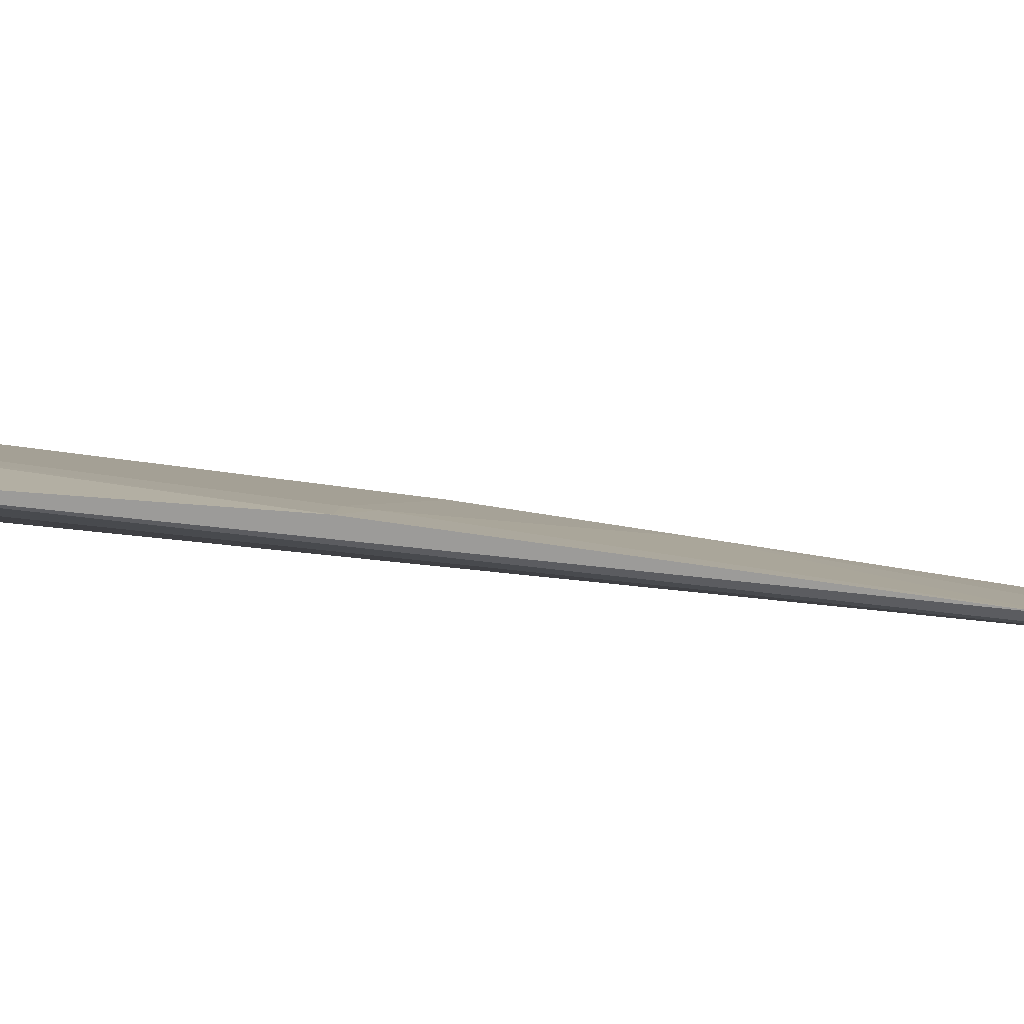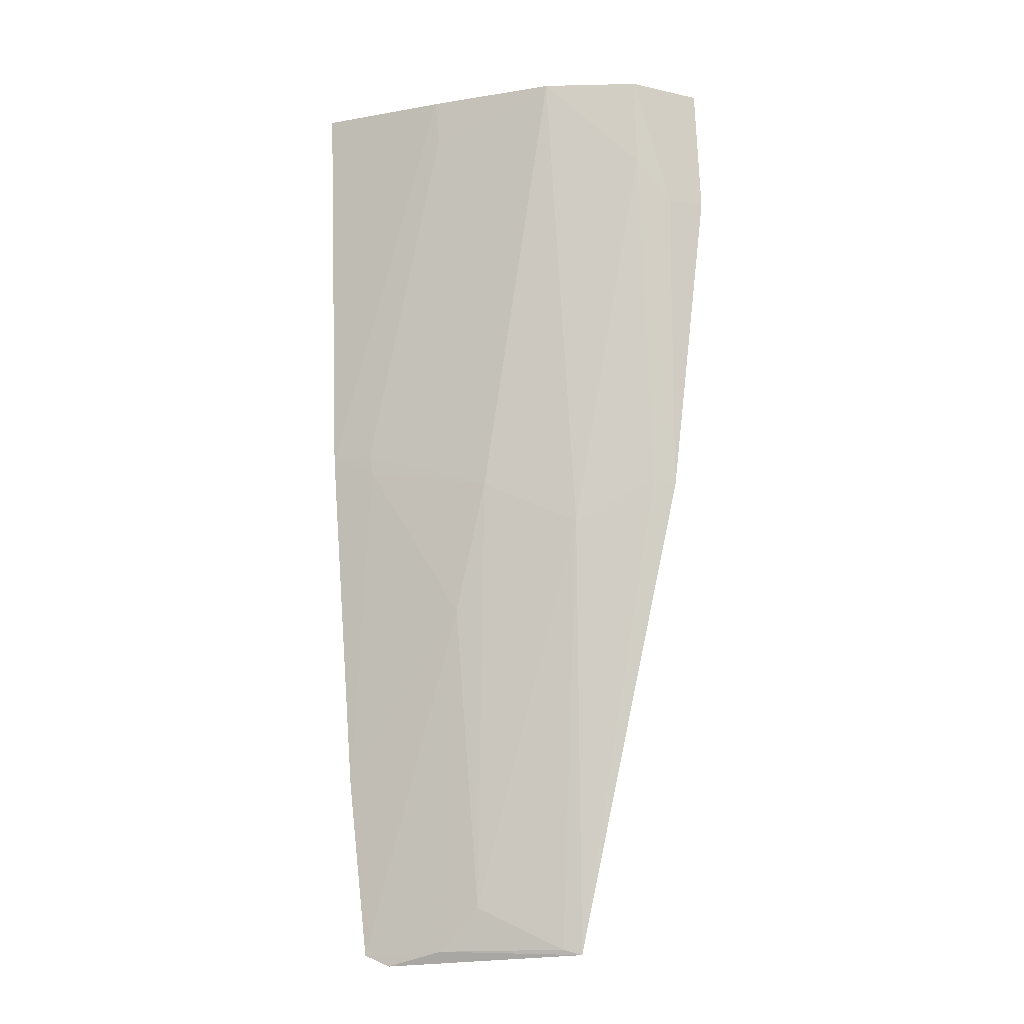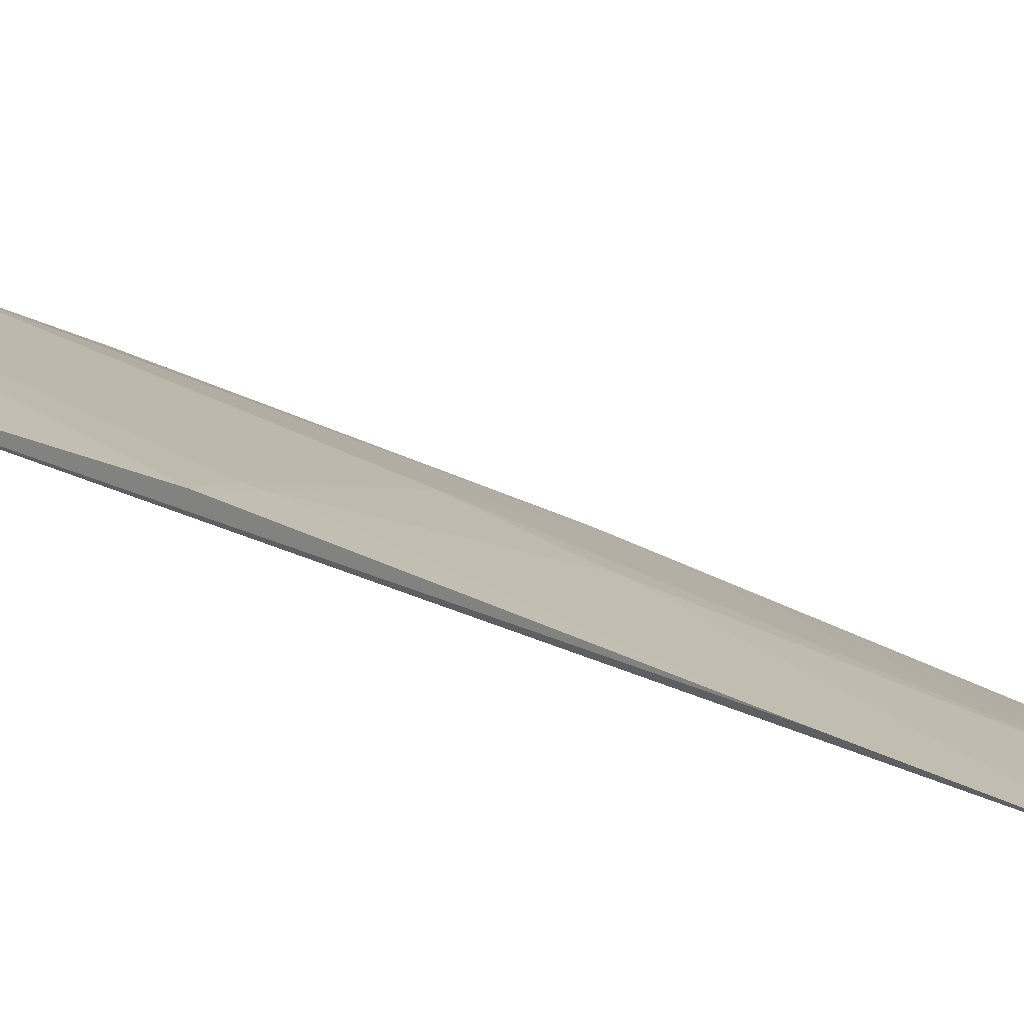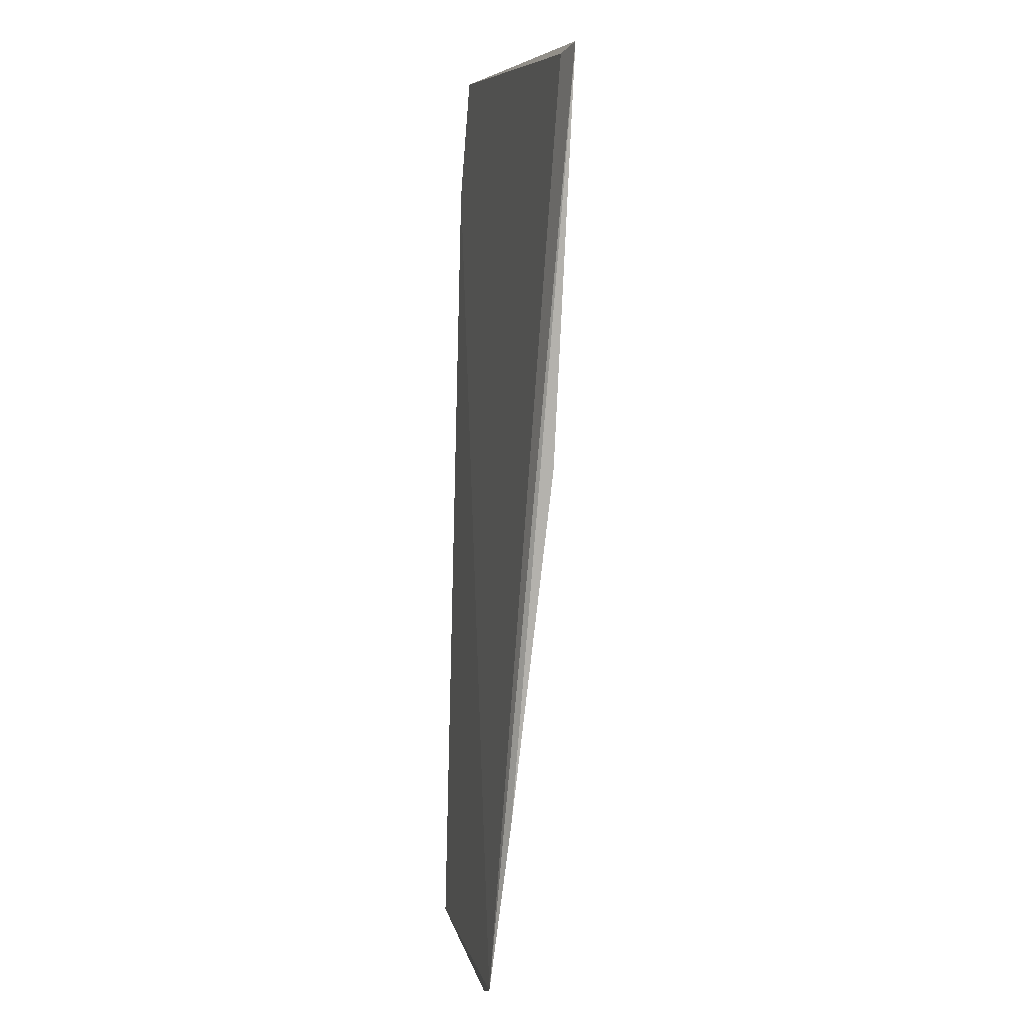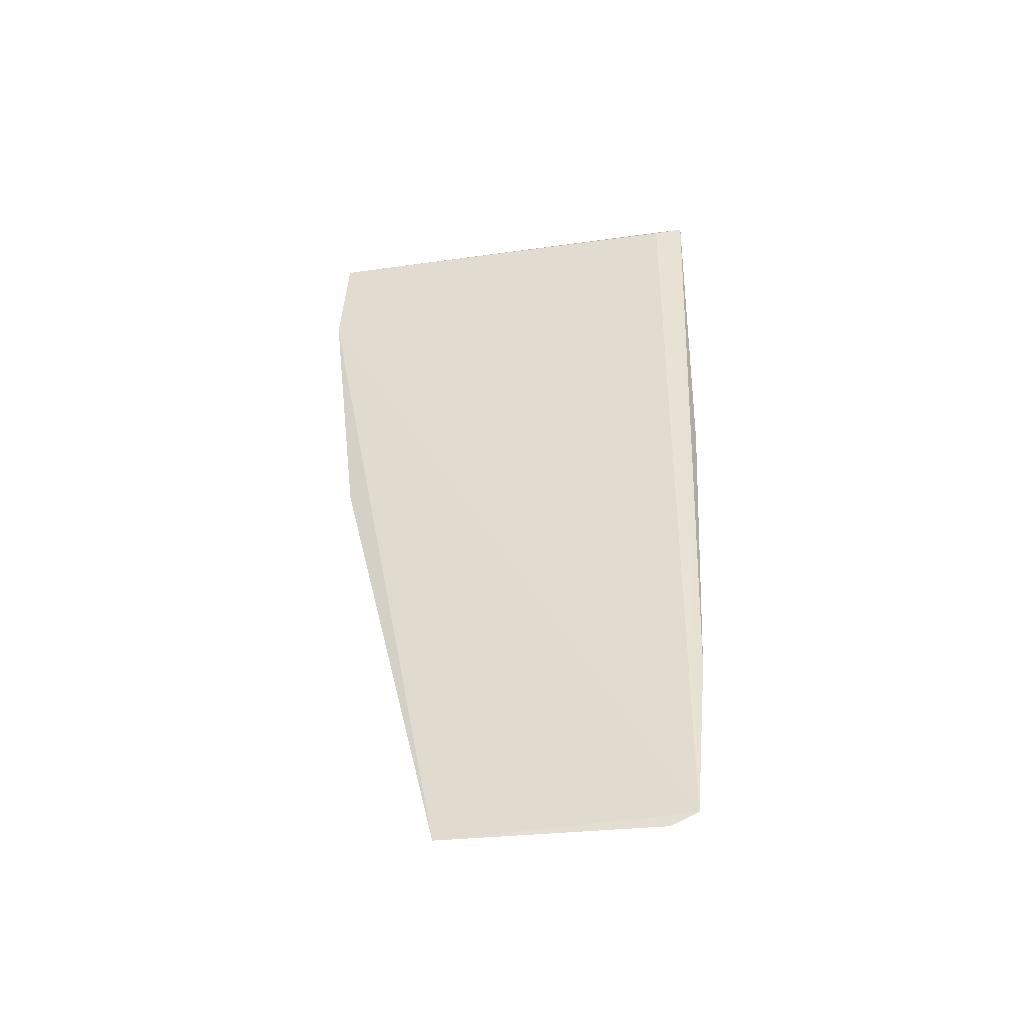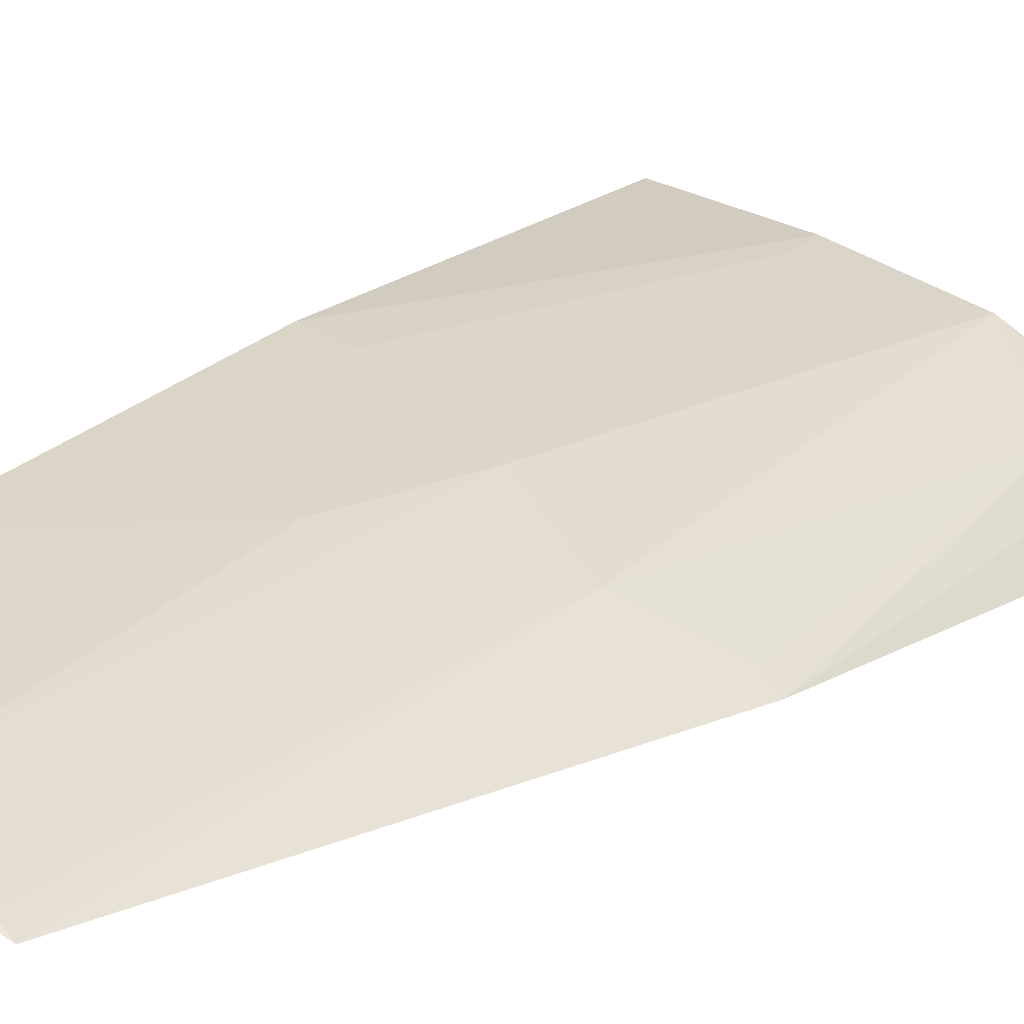
<metadata>
{"format":"obj","ext":"obj","renderer":"f3d","projection":"perspective","resolution":1024,"background":"white","views":[{"elev":20.4,"azim":-85.4,"up":"+Z"},{"elev":-14.3,"azim":34.4,"up":"+Y"},{"elev":23.5,"azim":-58.4,"up":"+Z"},{"elev":8.7,"azim":-81.9,"up":"+Y"},{"elev":-45.2,"azim":-148.8,"up":"+Y"},{"elev":15.9,"azim":32.1,"up":"+Z"}]}
</metadata>
<code>
v 0.2562 -0.08246 0.07954
v 0.2971 0.08474 0.0775
v 0.2668 0.2368 0.1162
v 0.1793 0.2374 0.1369
v 0.3108 0.2339 0.08104
v 0.179 -0.02093 0.1165
v 0.2665 0.07121 0.09729
v 0.311 0.1914 0.07755
v 0.2957 0.2363 0.09969
v 0.1792 0.1001 0.1304
v 0.291 0.08655 0.08242
v 0.2233 -0.06588 0.09742
v 0.181 -0.08232 0.1084
v 0.3045 0.235 0.08845
v 0.3028 0.1919 0.08732
v 0.2948 0.2063 0.09725
v 0.2242 0.2361 0.129
v 0.2503 -0.08061 0.08272
v 0.2233 0.04043 0.1114
v 0.188 0.2343 0.1312
v 0.1934 0.1005 0.1267
v 0.1895 -0.08622 0.1052
v 0.2087 -0.08111 0.09998
v 0.2363 0.08635 0.1125
v 0.225 0.2211 0.1276
v 0.194 0.09421 0.1259
f 8 2 1
f 9 4 3
f 9 8 5
f 10 4 6
f 11 7 1
f 11 1 2
f 13 8 1
f 13 6 4
f 13 5 8
f 14 9 5
f 14 5 4
f 14 4 9
f 15 2 8
f 15 8 9
f 16 9 3
f 16 3 7
f 16 7 11
f 16 11 2
f 16 15 9
f 16 2 15
f 17 3 4
f 17 4 10
f 18 1 7
f 18 7 12
f 19 6 13
f 20 13 4
f 20 4 5
f 20 5 13
f 22 13 1
f 23 19 13
f 23 12 19
f 23 13 22
f 23 18 12
f 23 22 1
f 23 1 18
f 24 19 12
f 24 12 7
f 24 7 3
f 25 17 10
f 25 10 21
f 25 3 17
f 25 24 3
f 25 21 24
f 26 21 10
f 26 10 6
f 26 6 19
f 26 24 21
f 26 19 24

</code>
